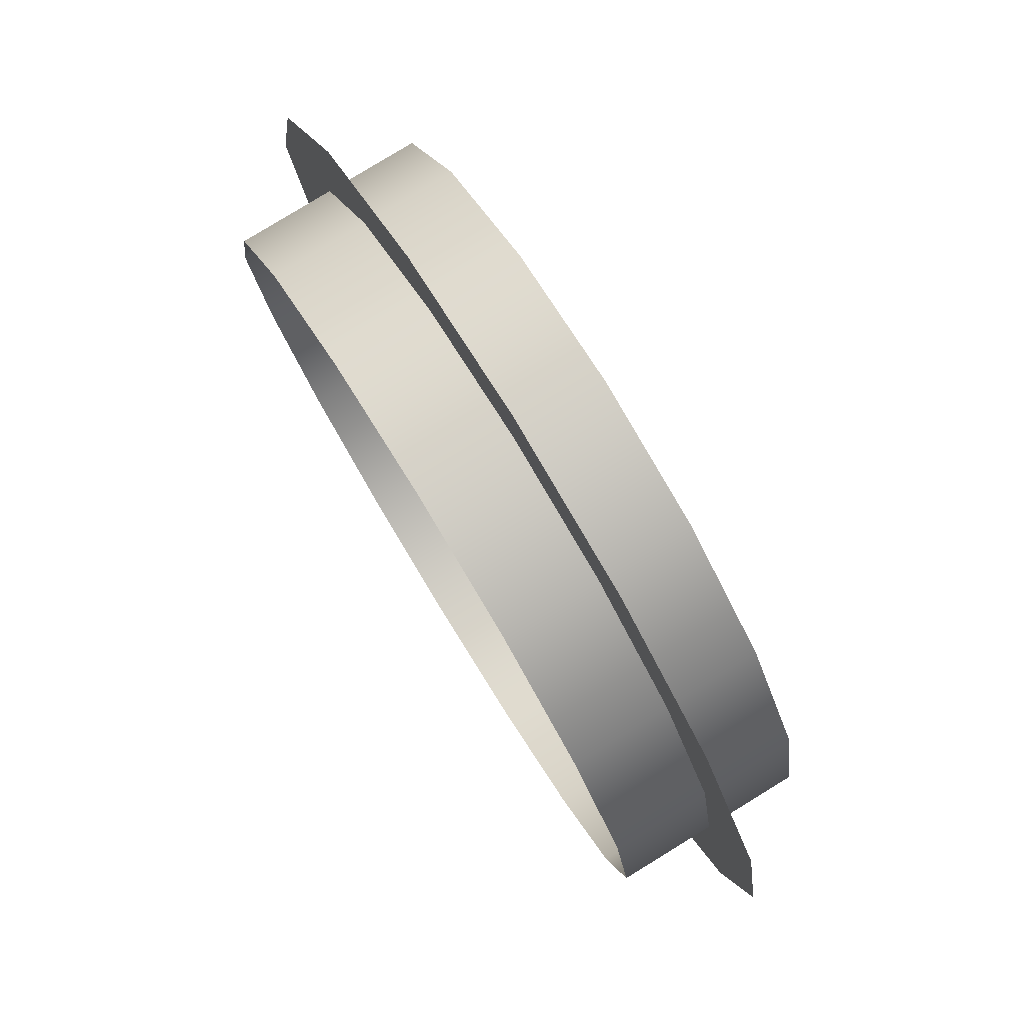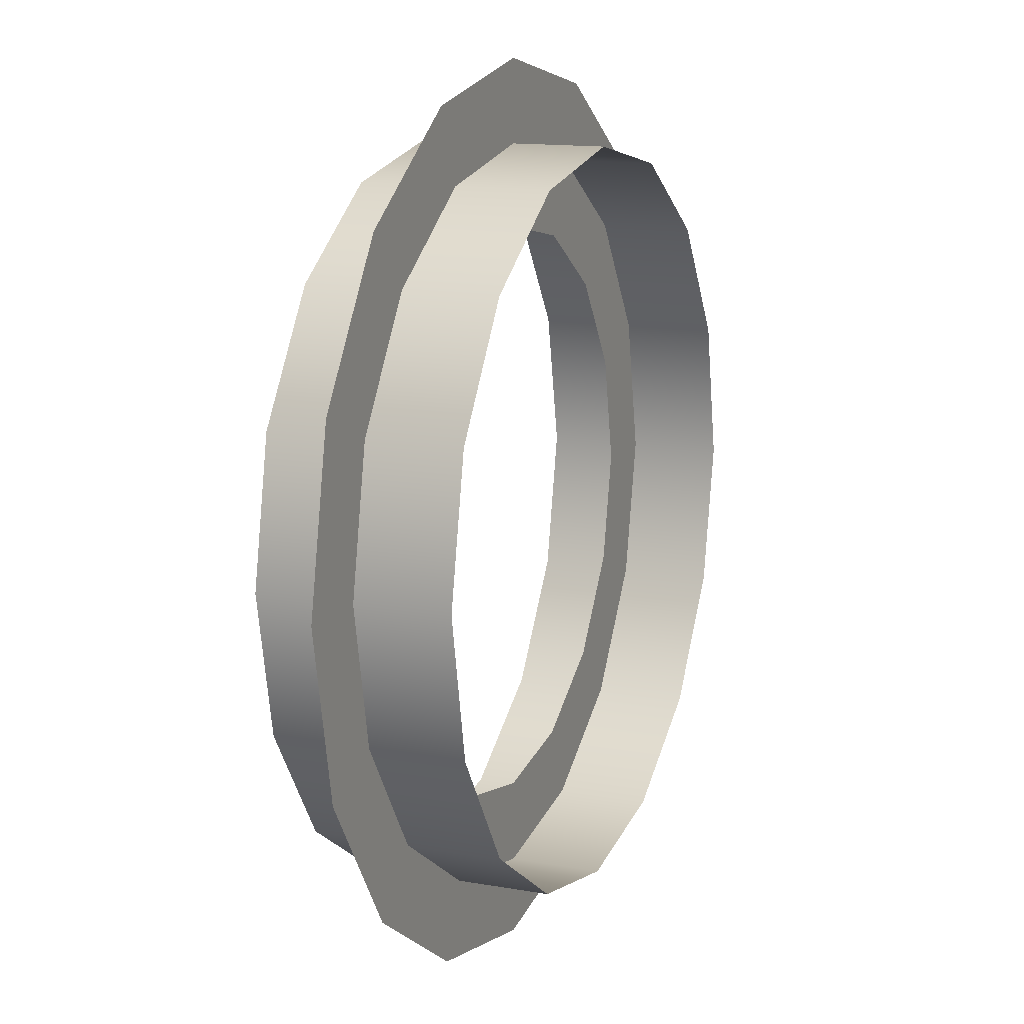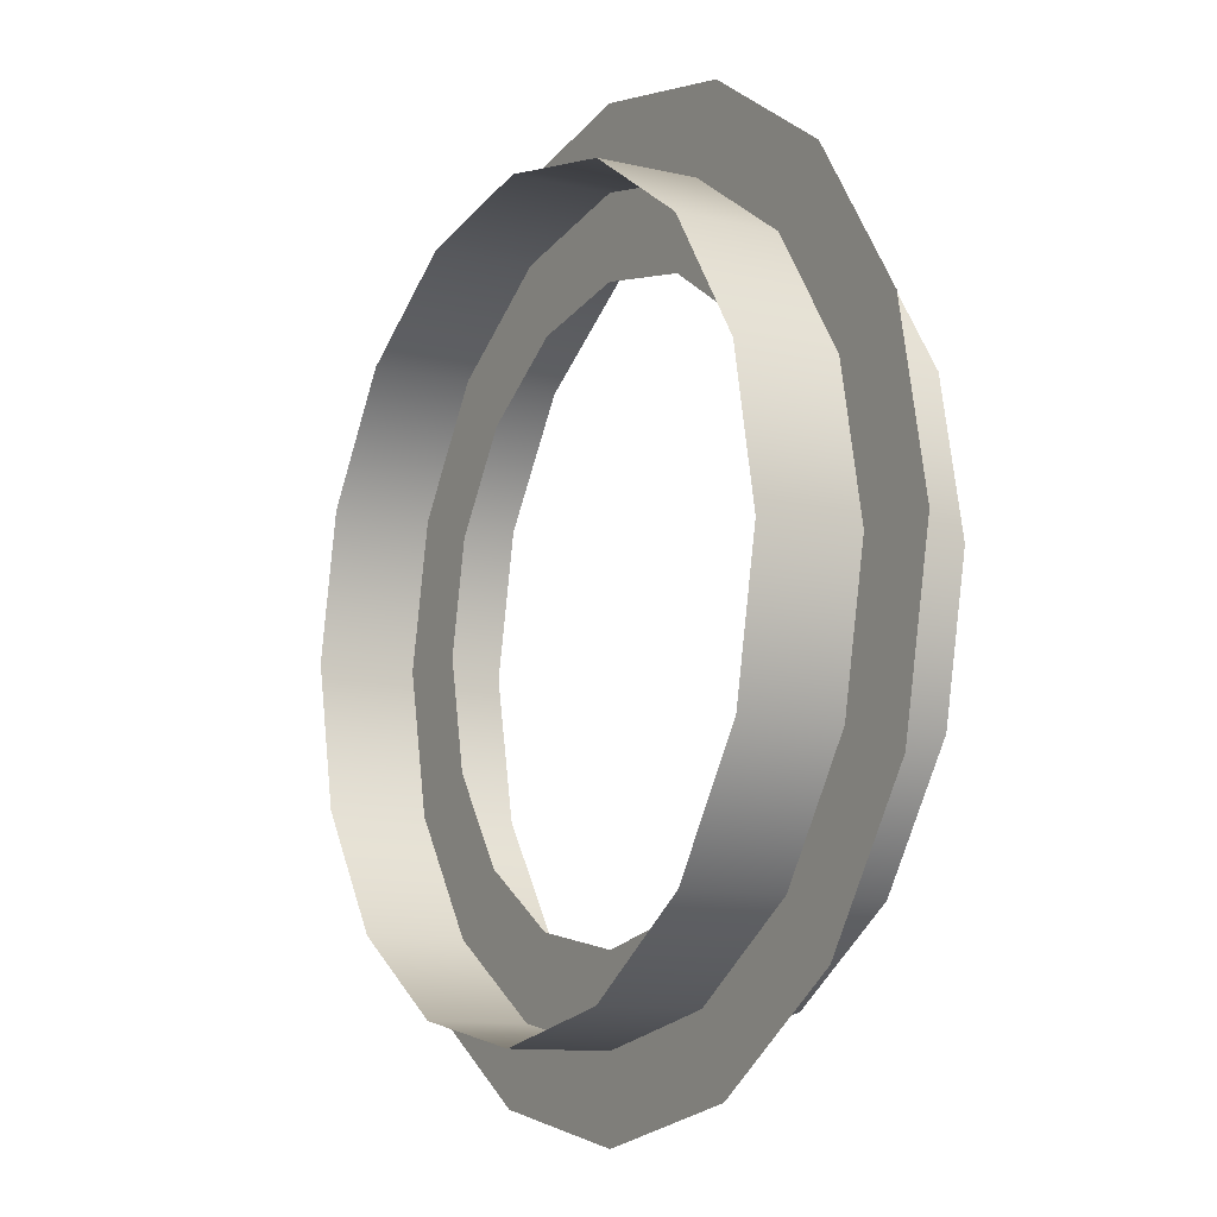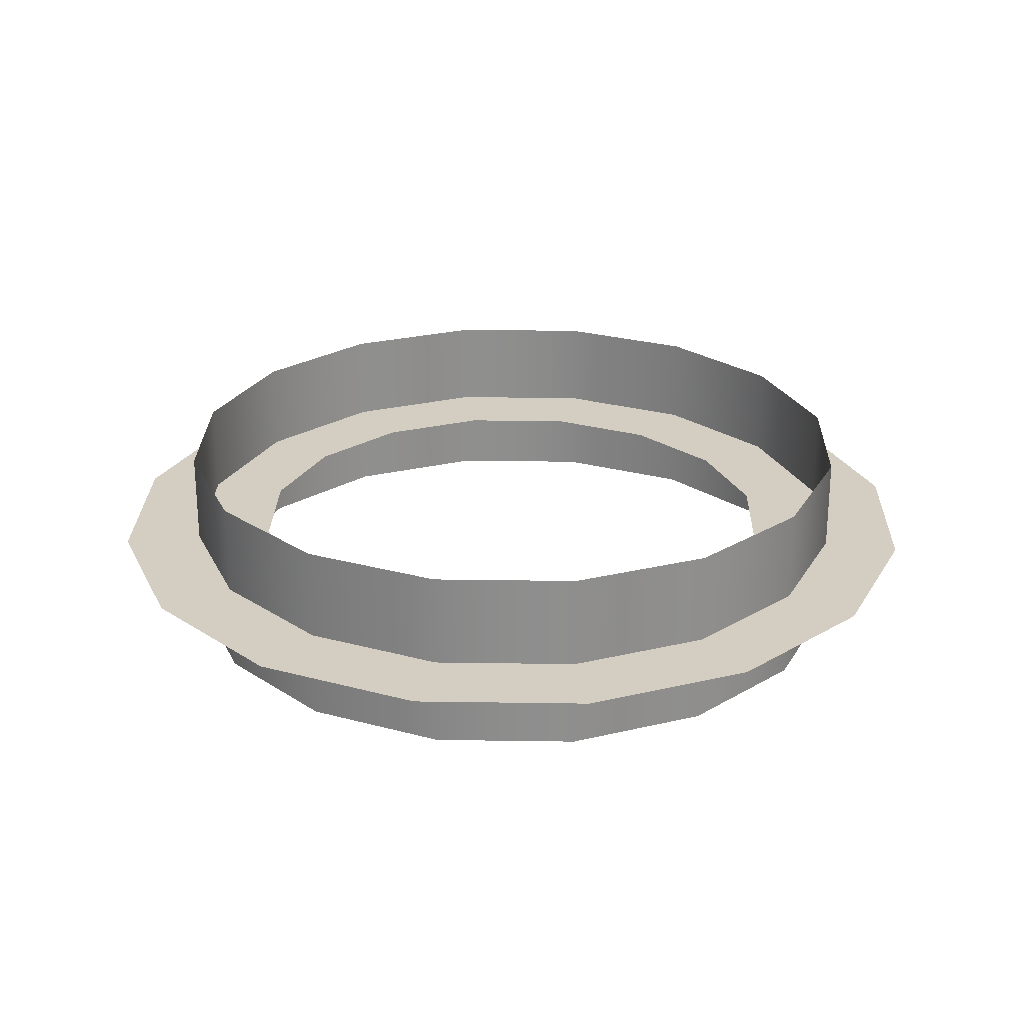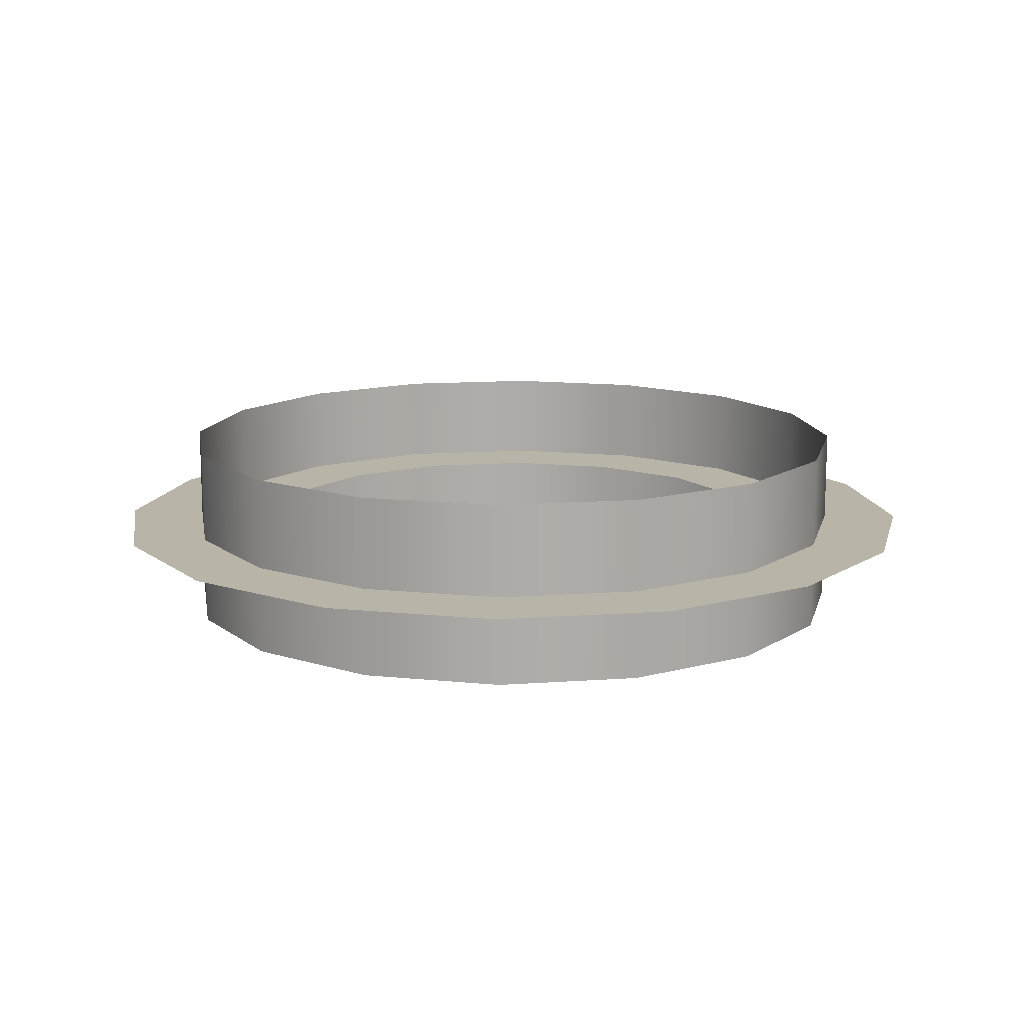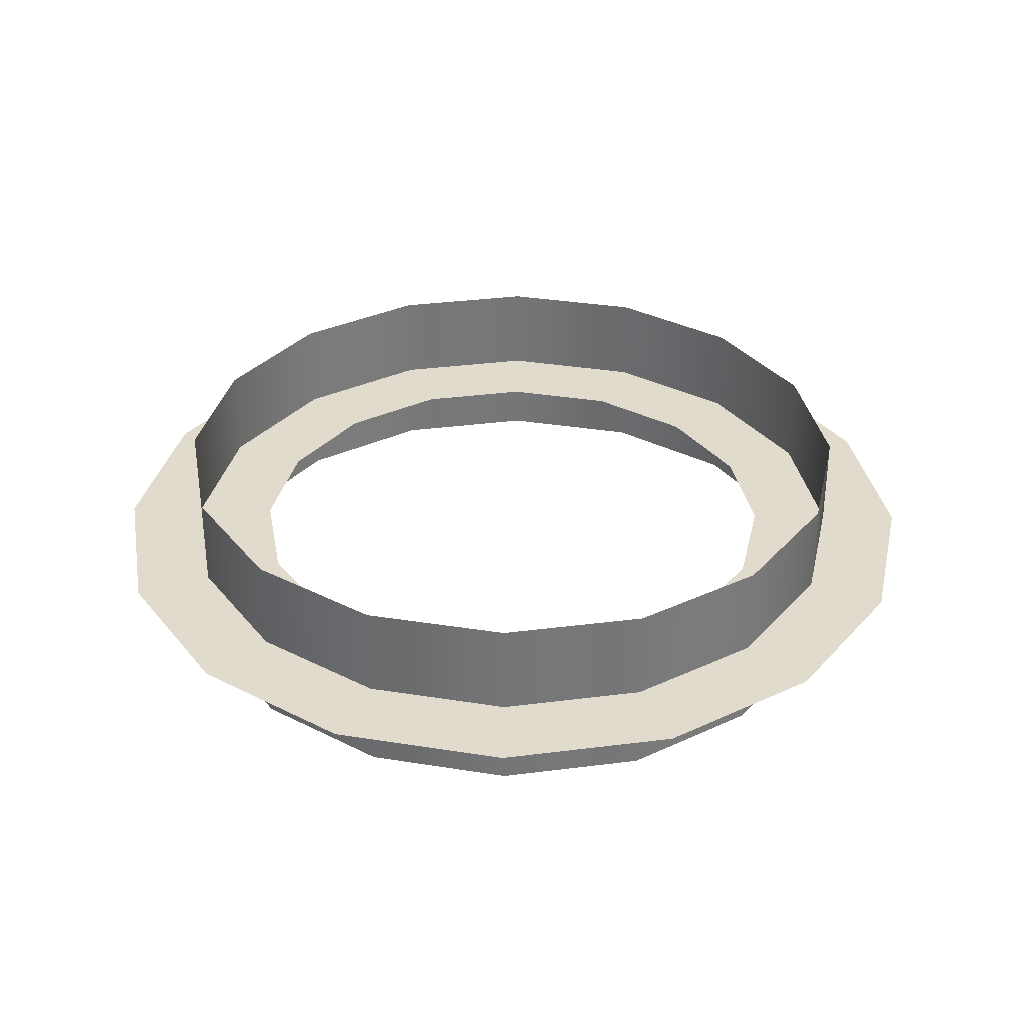
<metadata>
{"format":"obj","ext":"obj","renderer":"f3d","projection":"perspective","resolution":1024,"background":"white","views":[{"elev":80.0,"azim":58.5,"up":"+Y"},{"elev":13.4,"azim":112.2,"up":"+Y"},{"elev":-10.7,"azim":59.4,"up":"+Y"},{"elev":25.3,"azim":-99.9,"up":"+Z"},{"elev":13.3,"azim":2.0,"up":"+Z"},{"elev":33.3,"azim":158.7,"up":"+Z"}]}
</metadata>
<code>
o T1L9M002_25
v -0.0009766 0.9043 0
v 0.541 1.307 0
v 0.3457 0.8359 0
v -0.0009766 1.415 0
v 1 1 0
v 0.6396 0.6396 0
v 1.307 0.541 0
v 0.8359 0.3457 0
v 1.415 0 0
v 0.9043 0 0
v 1.307 -0.542 0
v 0.8359 -0.3467 0
v 1 -1.001 0
v 0.6396 -0.6406 -0.0009766
v 0.541 -1.308 -0.0009766
v 0.3457 -0.8369 -0.0009766
v -0.0009766 -1.416 -0.0009766
v -0.0009766 -0.9053 -0.0009766
v -0.542 -1.308 -0.0009766
v -0.3467 -0.8369 -0.0009766
v -1.001 -1.001 -0.0009766
v -0.6406 -0.6406 -0.0009766
v -1.308 -0.542 -0.0009766
v -0.8369 -0.3467 -0.0009766
v -1.416 0 -0.0009766
v -0.9053 0 -0.0009766
v -1.308 0.541 -0.0009766
v -0.8369 0.3457 -0.0009766
v -1.001 1 -0.0009766
v -0.6406 0.6396 0
v -0.542 1.307 0
v -0.3467 0.8359 0
v -0.0009766 1.157 0.3018
v -0.0009766 1.157 -0.2939
v 0.4443 1.068 0.3018
v 0.4443 1.068 -0.2939
v 0.8213 0.8174 0.3018
v 0.8203 0.8164 -0.2939
v 1.073 0.4395 0.3018
v 1.072 0.4395 -0.2939
v 1.161 -0.004883 0.3018
v 1.161 -0.004883 -0.2939
v 1.073 -0.4492 0.3018
v 1.072 -0.4492 -0.2939
v 0.8213 -0.8262 0.3018
v 0.8213 -0.8262 -0.2939
v 0.4443 -1.078 0.3018
v 0.4434 -1.077 -0.2939
v -0.0009766 -1.166 0.3018
v -0.0009766 -1.166 -0.2939
v -0.4453 -1.078 0.3018
v -0.4453 -1.078 -0.2939
v -0.8223 -0.8262 0.3018
v -0.8223 -0.8262 -0.2939
v -1.073 -0.4492 0.3018
v -1.073 -0.4492 -0.2939
v -1.162 -0.004883 0.3018
v -1.162 -0.004883 -0.2939
v -1.073 0.4395 0.3018
v -1.073 0.4395 -0.2939
v -0.8223 0.8164 0.3018
v -0.8223 0.8164 -0.2939
v -0.4453 1.069 0.3018
v -0.4443 1.068 -0.2939
f 3 1 4 2
f 6 3 2 5
f 8 6 5 7
f 10 8 7 9
f 12 10 9 11
f 14 12 11 13
f 16 14 13 15
f 18 16 15 17
f 20 18 17 19
f 22 20 19 21
f 24 22 21 23
f 26 24 23 25
f 28 26 25 27
f 30 28 27 29
f 32 30 29 31
f 1 32 31 4
f 36 34 33 35
f 38 36 35 37
f 40 38 37 39
f 42 40 39 41
f 44 42 41 43
f 46 44 43 45
f 48 46 45 47
f 50 48 47 49
f 52 50 49 51
f 54 52 51 53
f 56 54 53 55
f 58 56 55 57
f 60 58 57 59
f 62 60 59 61
f 64 62 61 63
f 34 64 63 33

</code>
